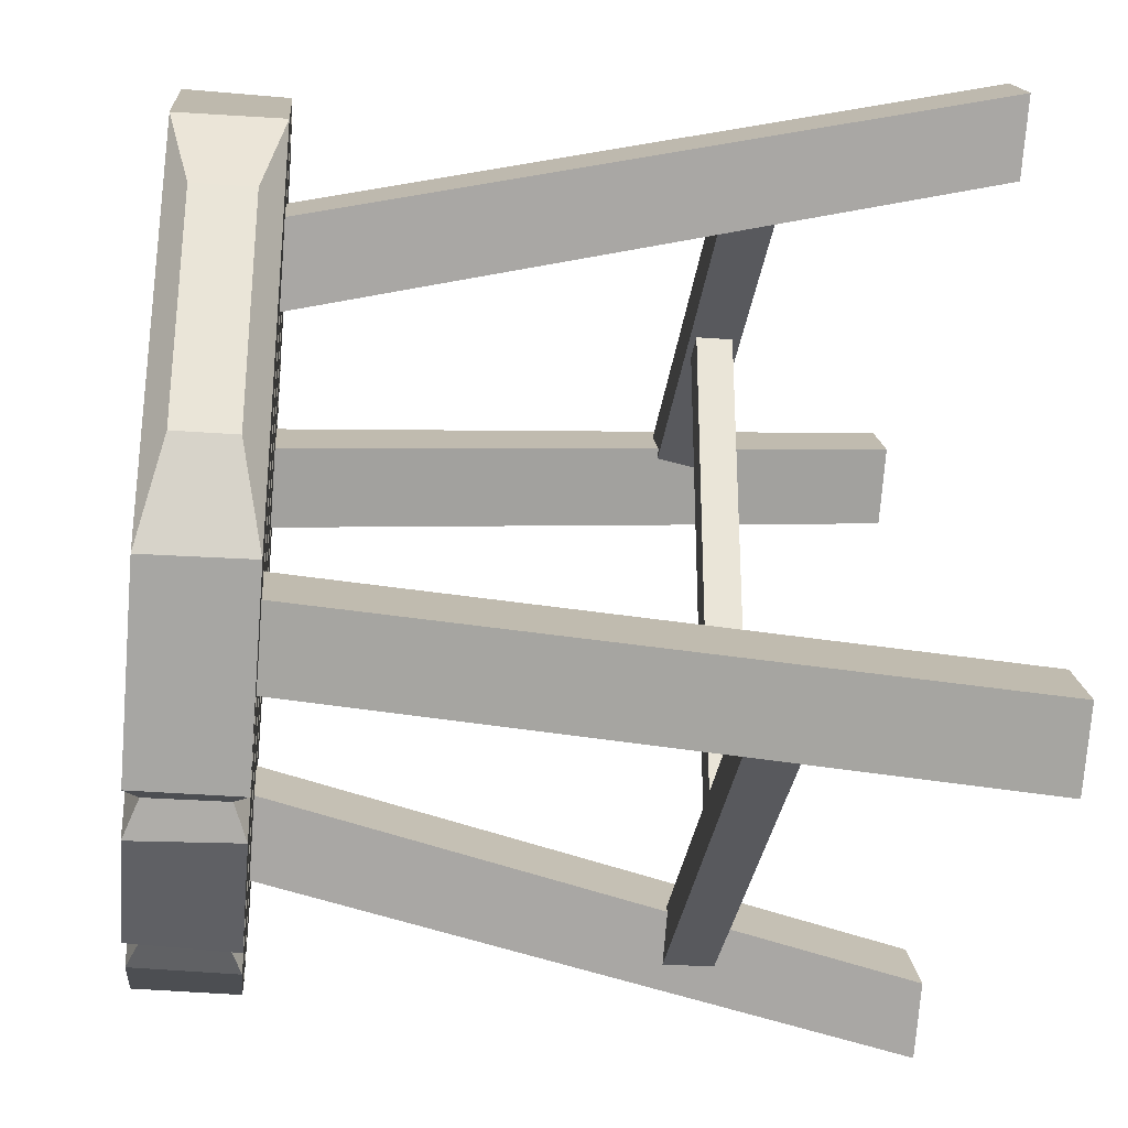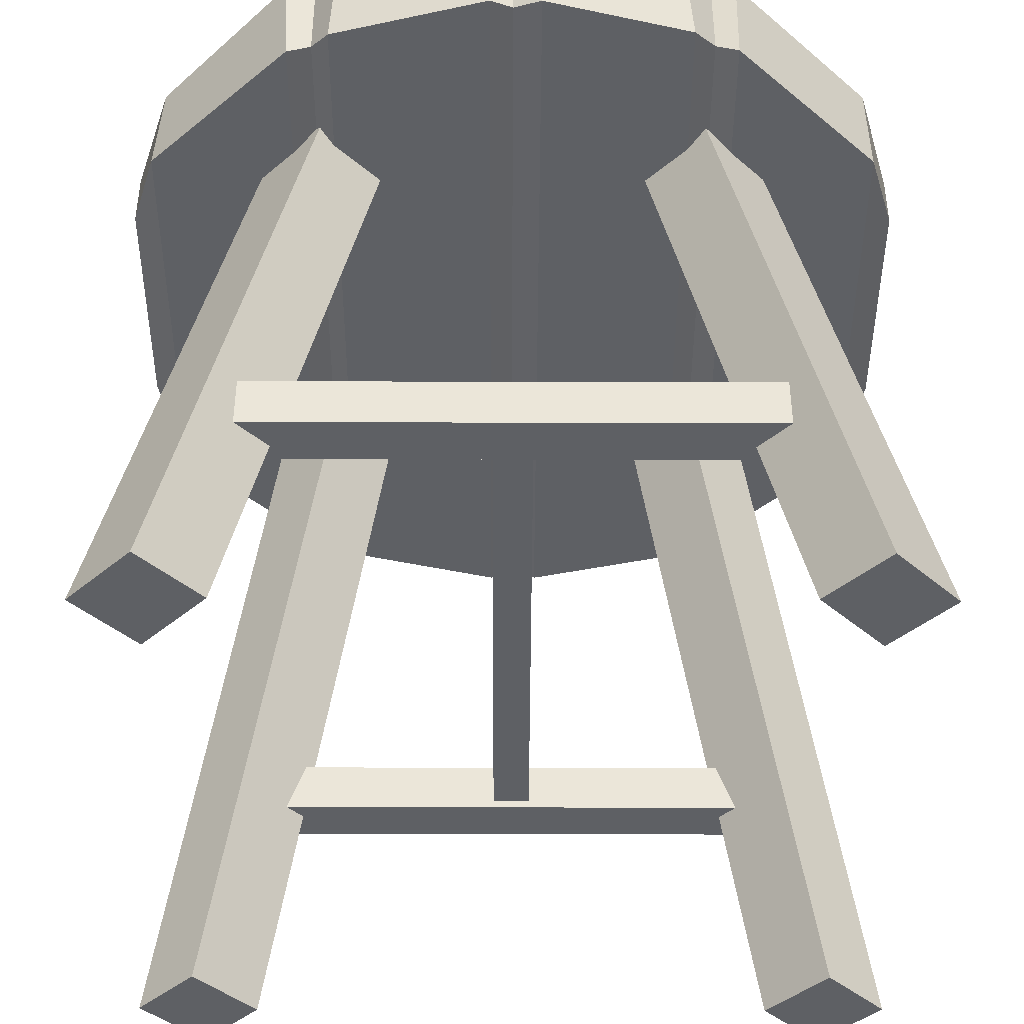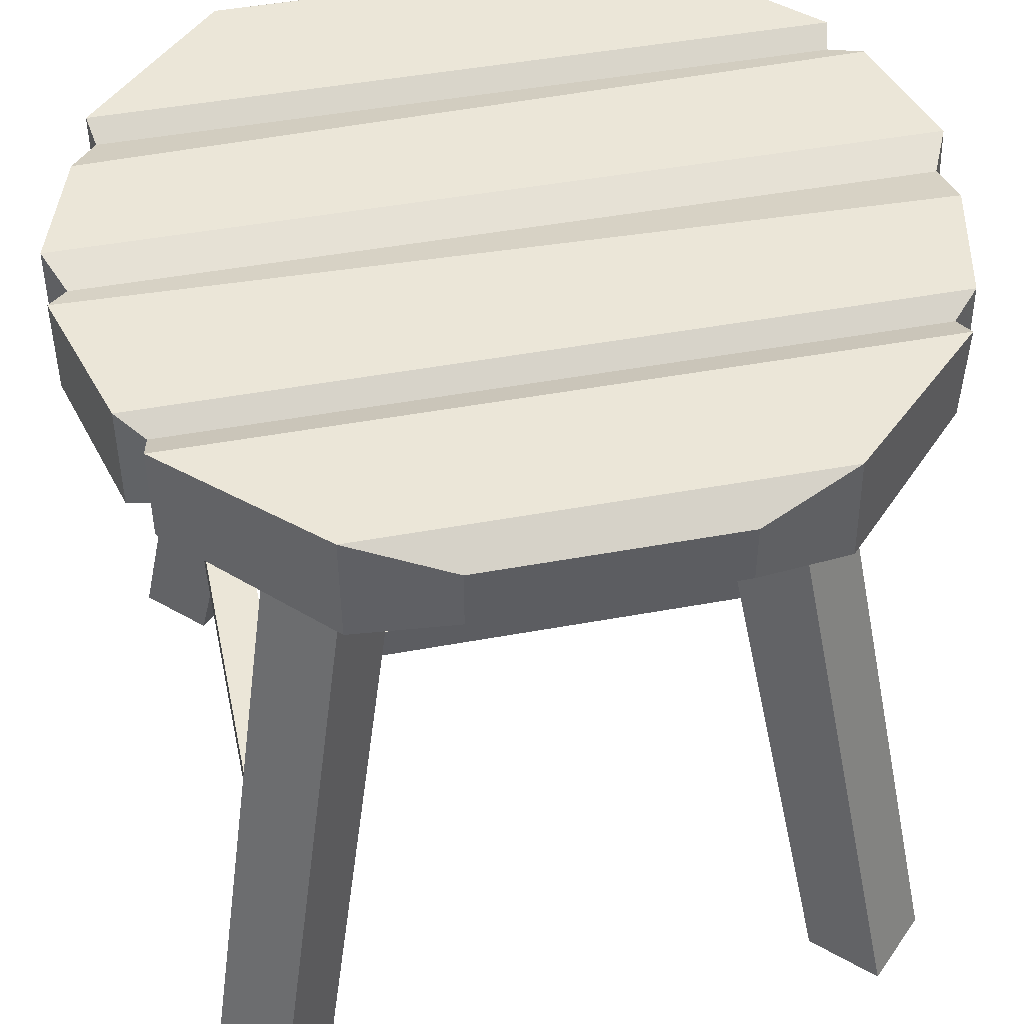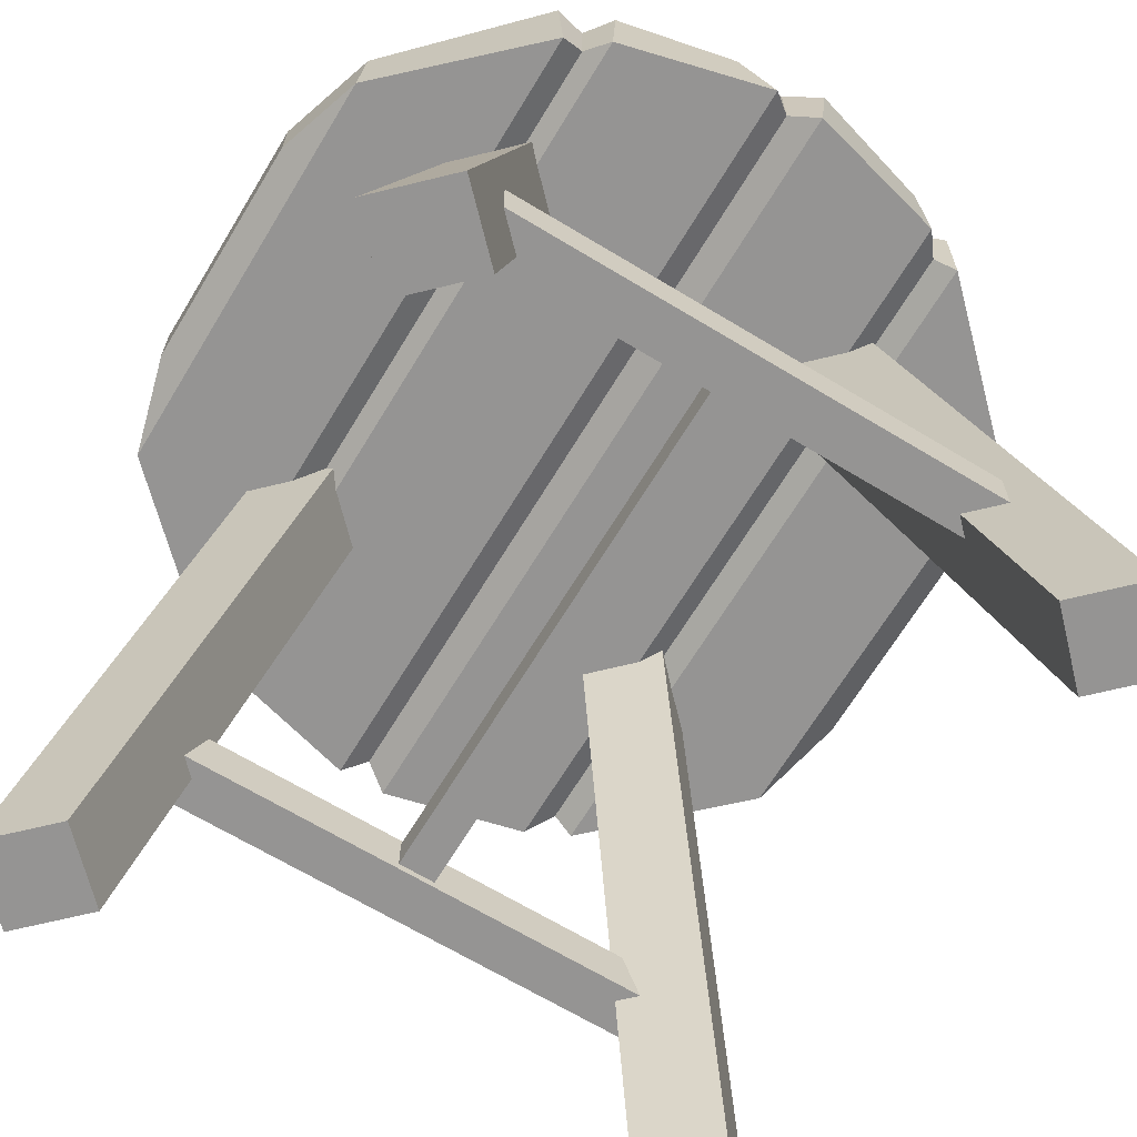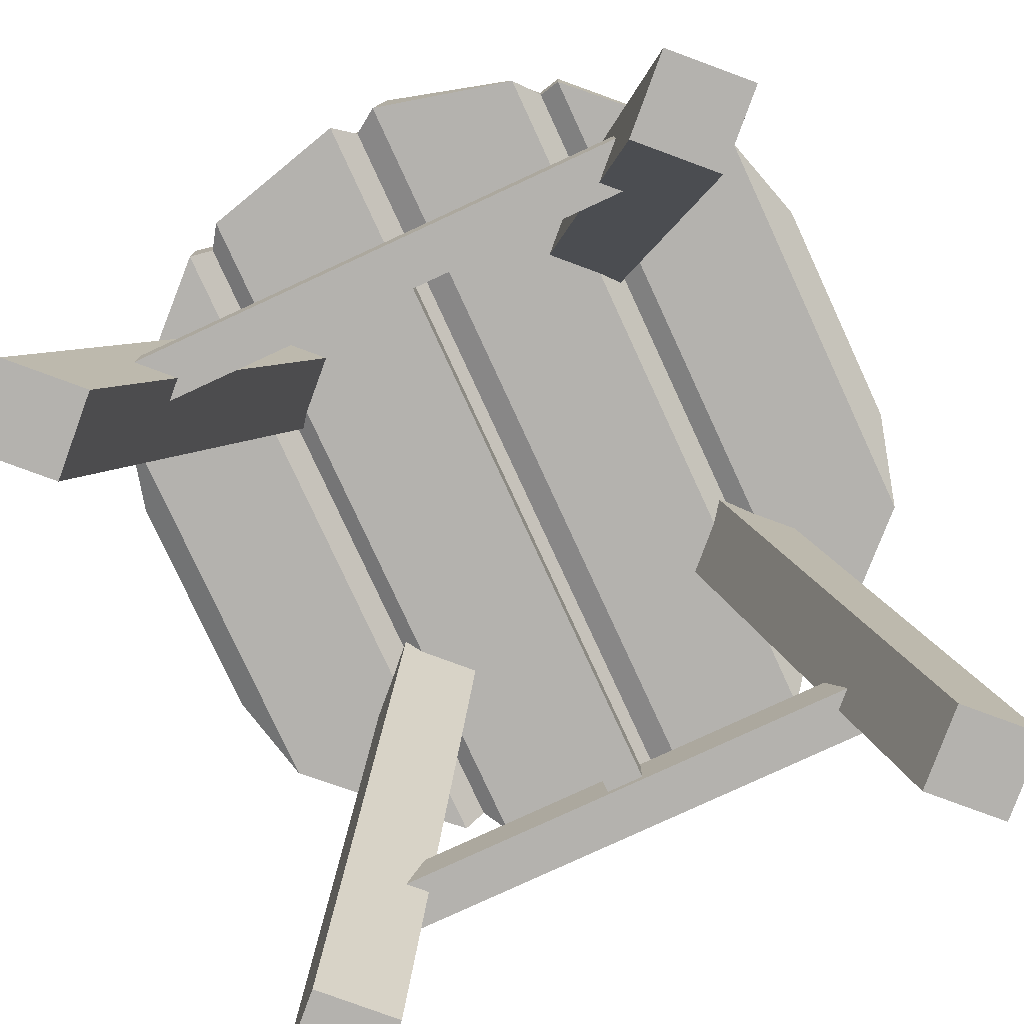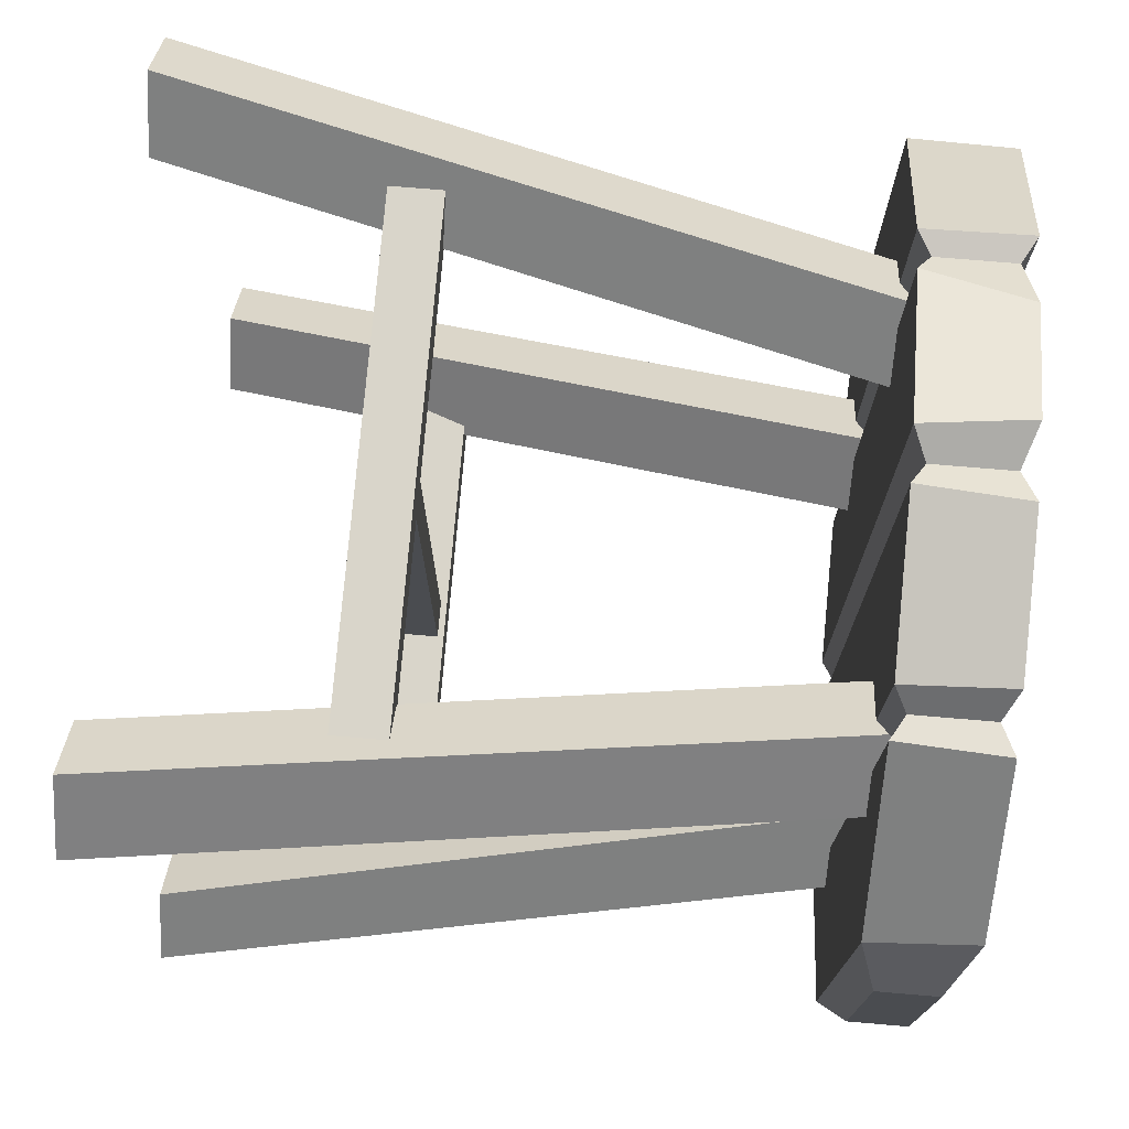
<metadata>
{"format":"obj","ext":"obj","renderer":"f3d","projection":"perspective","resolution":1024,"background":"white","views":[{"elev":-29.6,"azim":-96.4,"up":"+Z"},{"elev":-42.8,"azim":179.8,"up":"+Y"},{"elev":46.7,"azim":78.1,"up":"+Y"},{"elev":-67.1,"azim":148.8,"up":"+Y"},{"elev":-79.5,"azim":-155.2,"up":"+Y"},{"elev":74.7,"azim":94.8,"up":"+Z"}]}
</metadata>
<code>
o SM_Prop_Stool_Round_6_SM_Prop_Stool_Round_01.002
v -0.01224 0.1714 0.1805
v -0.01224 0.147 -0.1805
v -0.01224 0.147 0.1805
v -0.01224 0.1714 -0.1805
v 0.01224 0.1714 0.1805
v 0.01224 0.1714 -0.1805
v 0.01224 0.147 0.1805
v 0.01224 0.147 -0.1805
v 0.1813 0.1757 0.2057
v -0.1813 0.1757 0.2057
v -0.1813 0.1413 0.2057
v 0.1813 0.1413 0.2057
v 0.1813 0.1757 0.1743
v -0.1813 0.1757 0.1743
v 0.1813 0.1413 0.1743
v -0.1813 0.1413 0.1743
v 0.1813 0.1757 -0.1743
v -0.1813 0.1757 -0.1743
v -0.1813 0.1413 -0.1743
v 0.1813 0.1413 -0.1743
v 0.1813 0.1757 -0.2057
v -0.1813 0.1757 -0.2057
v 0.1813 0.1413 -0.2057
v -0.1813 0.1413 -0.2057
v 0.1186 0.5197 0.2552
v 0.02043 0.5197 0.2828
v 0.1218 0.4497 0.2552
v 0.01557 0.4497 0.2828
v 0.03556 0.5197 -0.2734
v 0.1186 0.5197 -0.2552
v 0.1218 0.4497 -0.2552
v 0.01557 0.4497 -0.2828
v 0.2666 0.5048 -0.08277
v 0.2666 0.5048 0.08277
v 0.2666 0.4646 0.08277
v 0.2666 0.4646 -0.08277
v -0.2666 0.5048 0.08314
v -0.2666 0.4646 -0.08314
v -0.2666 0.4646 0.08314
v -0.2666 0.5048 -0.08314
v -0.1047 0.5197 0.2569
v -0.134 0.5104 -0.2396
v -0.134 0.5104 0.2396
v -0.1153 0.5197 -0.2578
v -0.134 0.459 0.2396
v -0.1193 0.4497 0.2578
v -0.134 0.459 -0.2396
v -0.1193 0.4497 -0.2578
v -0.1505 0.5197 -0.2433
v -0.1505 0.5197 0.2433
v -0.1492 0.4497 0.2433
v -0.1492 0.4497 -0.2433
v 0.154 0.5197 0.2413
v 0.134 0.459 0.2382
v 0.15 0.4497 0.2413
v 0.134 0.5104 0.2382
v 0.134 0.5104 -0.2382
v 0.154 0.5197 -0.2413
v 0.15 0.4497 -0.2413
v 0.134 0.459 -0.2382
v -0.246 0.5197 -0.1489
v -0.246 0.5197 0.1489
v -0.2472 0.4497 0.1489
v -0.2472 0.4497 -0.1489
v -0.02658 0.5197 0.2828
v -0.01864 0.4497 0.2828
v -0.02658 0.5197 -0.2828
v -0.01864 0.4497 -0.2828
v 0 0.459 0.2704
v 0 0.5104 0.2704
v 0 0.5104 -0.2704
v 0 0.459 -0.2704
v 0.2437 0.5197 0.1479
v 0.2477 0.4497 0.1479
v 0.2437 0.5197 -0.1479
v 0.2477 0.4497 -0.1479
v 0.2484 0 -0.2082
v 0.1282 0.4682 -0.08802
v 0.21 0 -0.1698
v 0.1666 0.4864 -0.1264
v 0.1698 0 -0.21
v 0.08802 0.4682 -0.1282
v 0.2082 0 -0.2484
v 0.1264 0.4864 -0.1666
v -0.2082 0 -0.2484
v -0.08802 0.4682 -0.1282
v -0.1698 0 -0.21
v -0.1264 0.4864 -0.1666
v -0.1666 0.4864 -0.1264
v -0.2484 0 -0.2082
v -0.1282 0.4682 -0.08802
v -0.21 0 -0.1698
v -0.2484 0 0.2082
v -0.1282 0.4682 0.08802
v -0.21 0 0.1698
v -0.1666 0.4864 0.1264
v -0.1264 0.4864 0.1666
v -0.2082 0 0.2484
v -0.08802 0.4682 0.1282
v -0.1698 0 0.21
v 0.2082 0 0.2484
v 0.08802 0.4682 0.1282
v 0.1698 0 0.21
v 0.1264 0.4864 0.1666
v 0.21 0 0.1698
v 0.1282 0.4682 0.08802
v 0.2484 0 0.2082
v 0.1666 0.4864 0.1264
f 1 2 3
f 2 1 4
f 5 4 1
f 4 5 6
f 7 6 5
f 6 7 8
f 3 8 7
f 8 3 2
f 9 10 11
f 9 11 12
f 10 9 13
f 10 13 14
f 15 16 14
f 15 14 13
f 12 11 16
f 12 16 15
f 17 18 19
f 17 19 20
f 18 17 21
f 18 21 22
f 23 24 22
f 23 22 21
f 20 19 24
f 20 24 23
f 25 26 27
f 26 28 27
f 25 29 26
f 29 25 30
f 31 29 30
f 29 31 32
f 31 27 28
f 28 32 31
f 33 34 35
f 35 36 33
f 37 38 39
f 38 37 40
f 41 42 43
f 41 44 42
f 41 45 46
f 45 41 43
f 46 47 48
f 47 46 45
f 44 47 42
f 47 44 48
f 43 49 50
f 49 43 42
f 45 43 50
f 50 51 45
f 47 45 51
f 51 52 47
f 47 49 42
f 49 47 52
f 53 54 55
f 54 53 56
f 53 57 56
f 57 53 58
f 58 59 60
f 58 60 57
f 59 55 54
f 54 60 59
f 50 61 62
f 50 49 61
f 50 63 51
f 63 50 62
f 52 51 63
f 52 63 64
f 52 64 49
f 64 61 49
f 65 41 66
f 41 46 66
f 41 67 44
f 67 41 65
f 68 48 67
f 48 44 67
f 68 66 46
f 46 48 68
f 69 70 65
f 65 66 69
f 70 67 65
f 67 70 71
f 72 67 71
f 67 72 68
f 72 69 66
f 66 68 72
f 70 29 71
f 29 70 26
f 26 69 28
f 69 26 70
f 32 28 69
f 32 69 72
f 29 32 72
f 72 71 29
f 25 27 54
f 25 54 56
f 30 25 56
f 30 56 57
f 31 30 57
f 31 57 60
f 27 31 60
f 27 60 54
f 73 53 74
f 53 55 74
f 58 53 73
f 58 73 75
f 76 59 75
f 59 58 75
f 59 74 55
f 74 59 76
f 40 62 61
f 62 40 37
f 62 39 63
f 39 62 37
f 63 38 64
f 38 63 39
f 40 61 64
f 40 64 38
f 74 35 73
f 73 35 34
f 73 33 75
f 33 73 34
f 76 75 33
f 76 33 36
f 36 74 76
f 74 36 35
f 77 78 79
f 78 77 80
f 81 82 83
f 83 82 84
f 77 81 83
f 81 77 79
f 83 80 77
f 80 83 84
f 79 78 81
f 82 81 78
f 85 86 87
f 86 85 88
f 89 90 91
f 91 90 92
f 87 90 85
f 90 87 92
f 90 89 85
f 85 89 88
f 91 87 86
f 87 91 92
f 93 94 95
f 94 93 96
f 97 98 99
f 99 98 100
f 95 98 93
f 98 95 100
f 96 98 97
f 98 96 93
f 95 99 100
f 99 95 94
f 101 102 103
f 102 101 104
f 105 106 107
f 107 106 108
f 107 101 105
f 105 101 103
f 107 108 101
f 104 101 108
f 102 105 103
f 106 105 102

</code>
